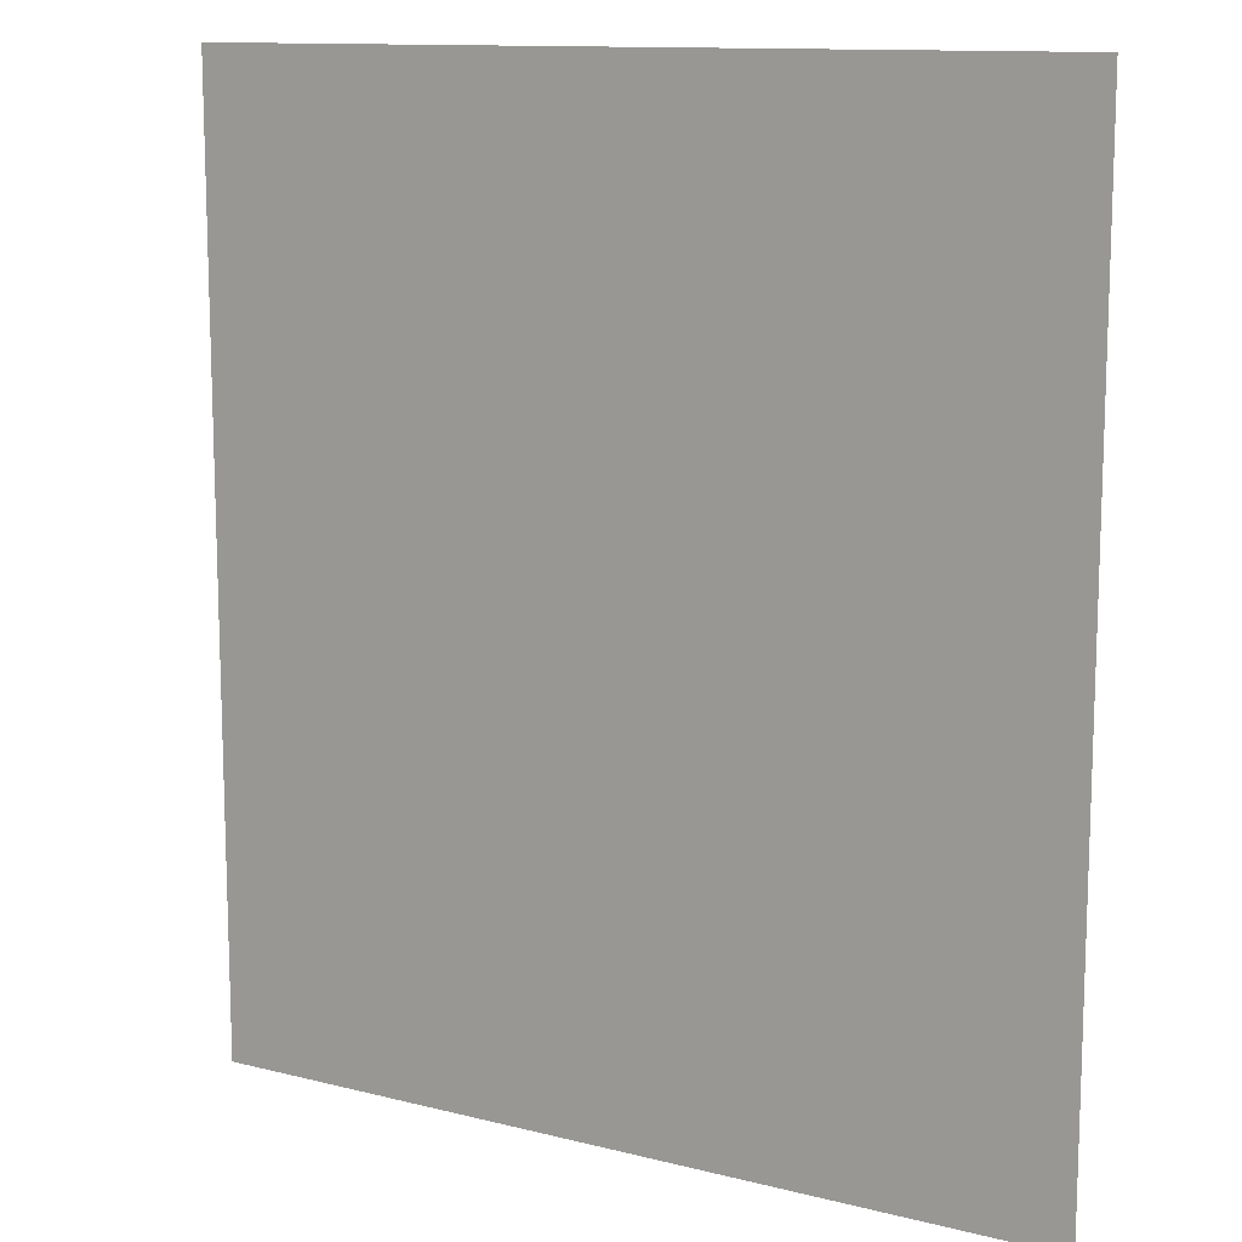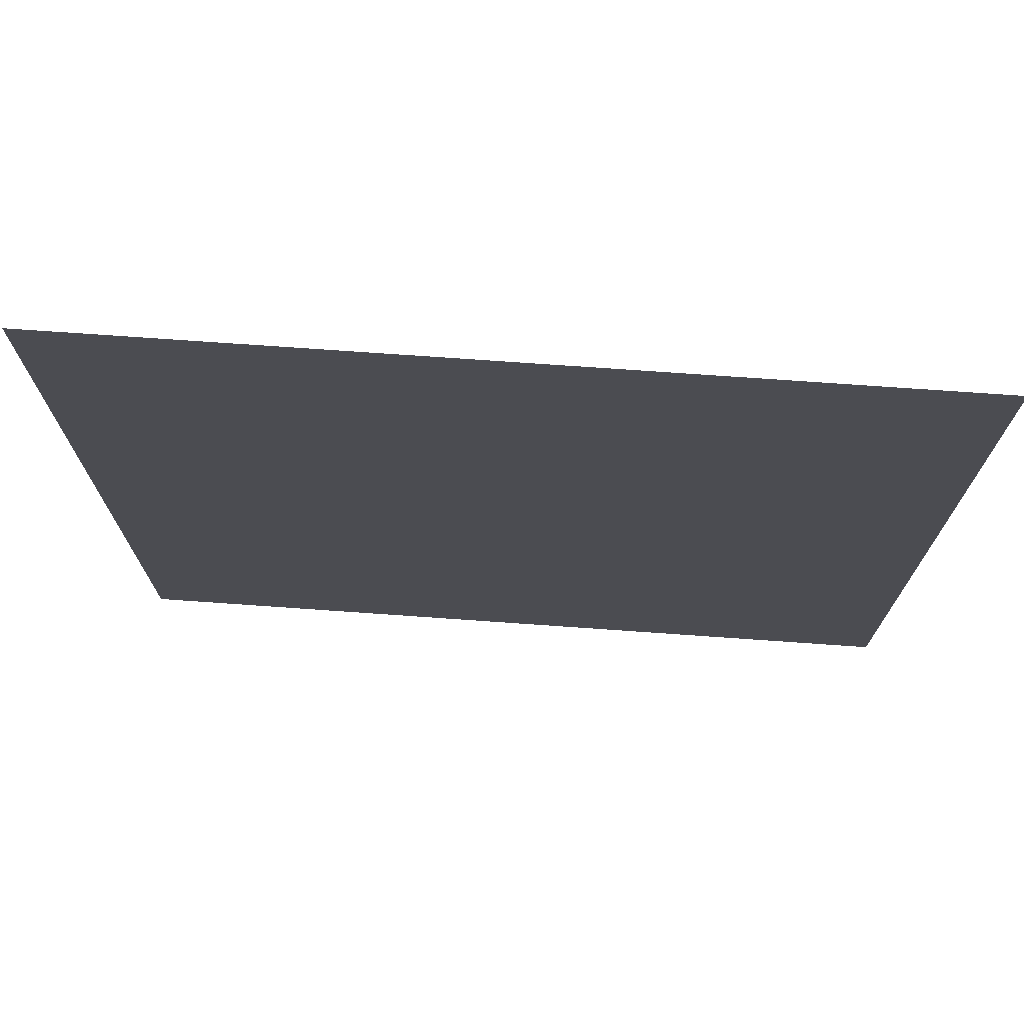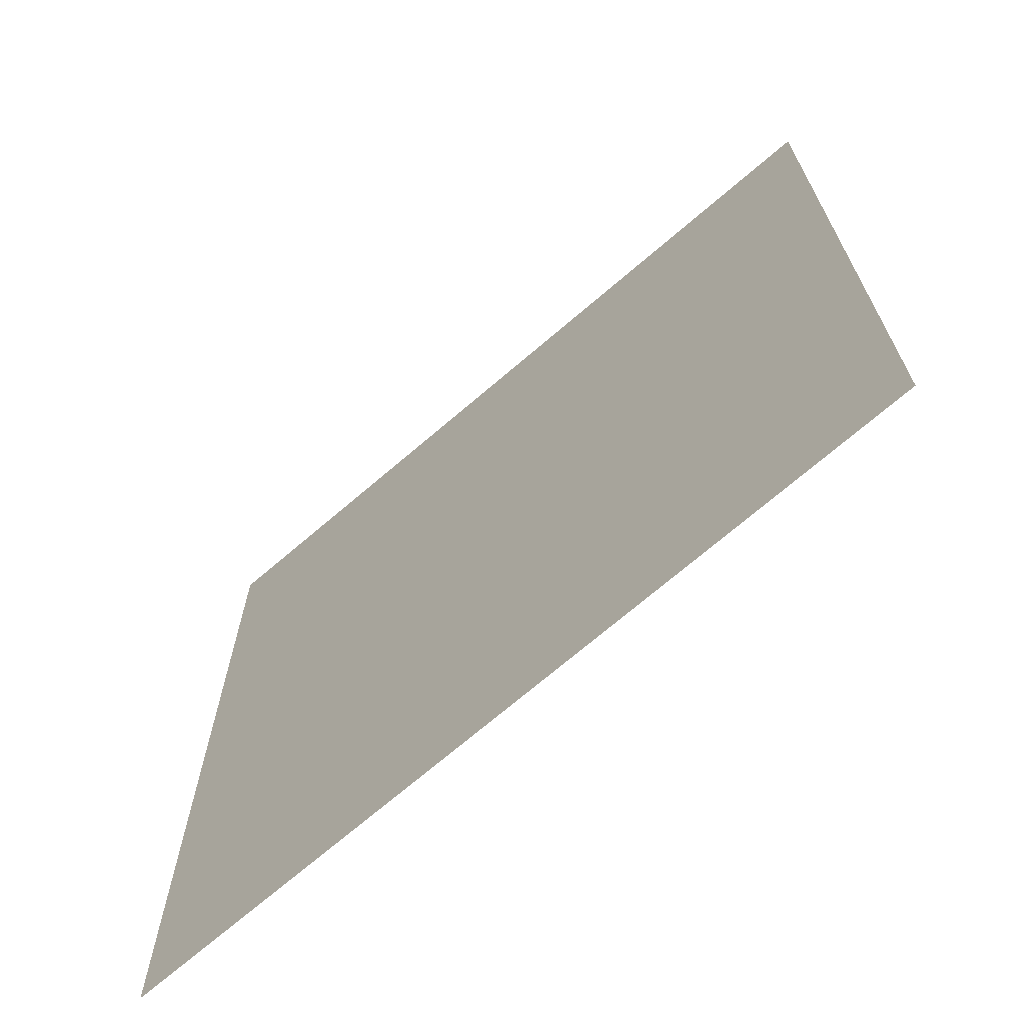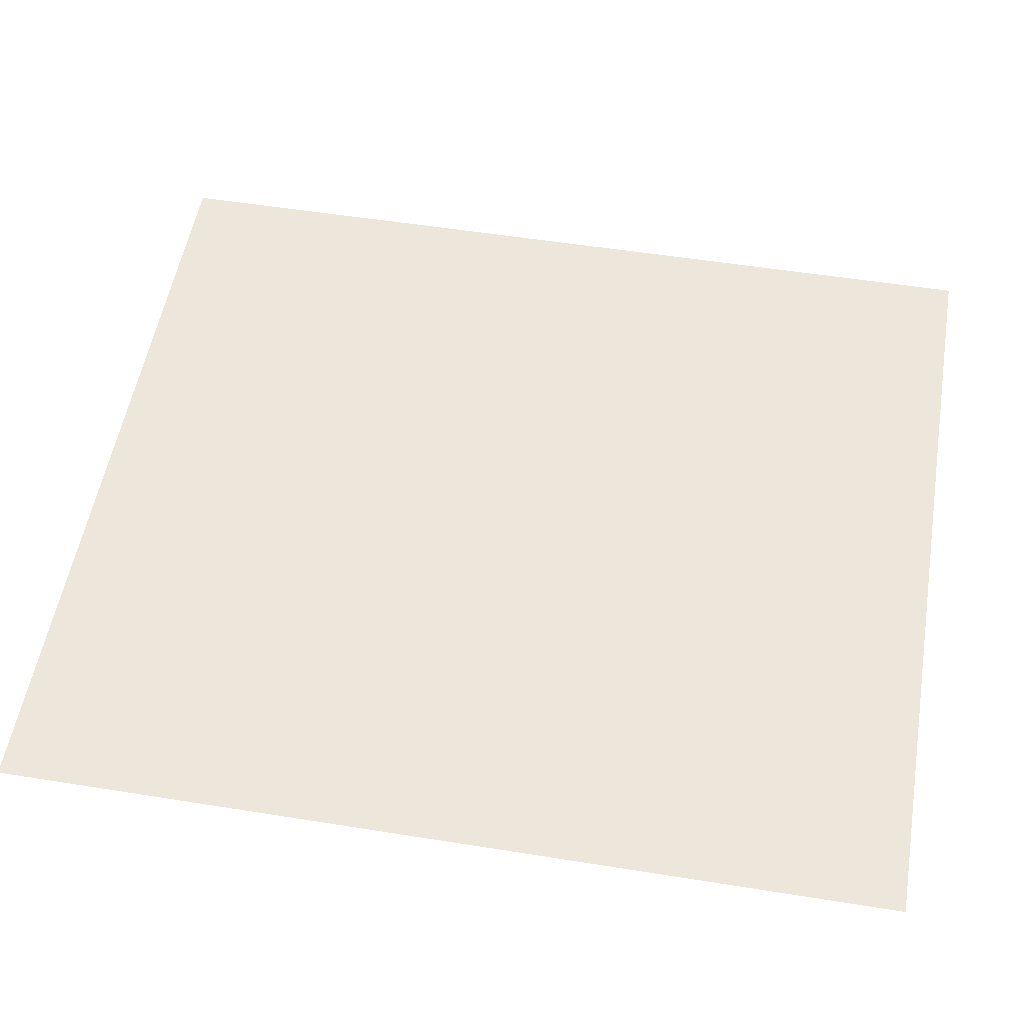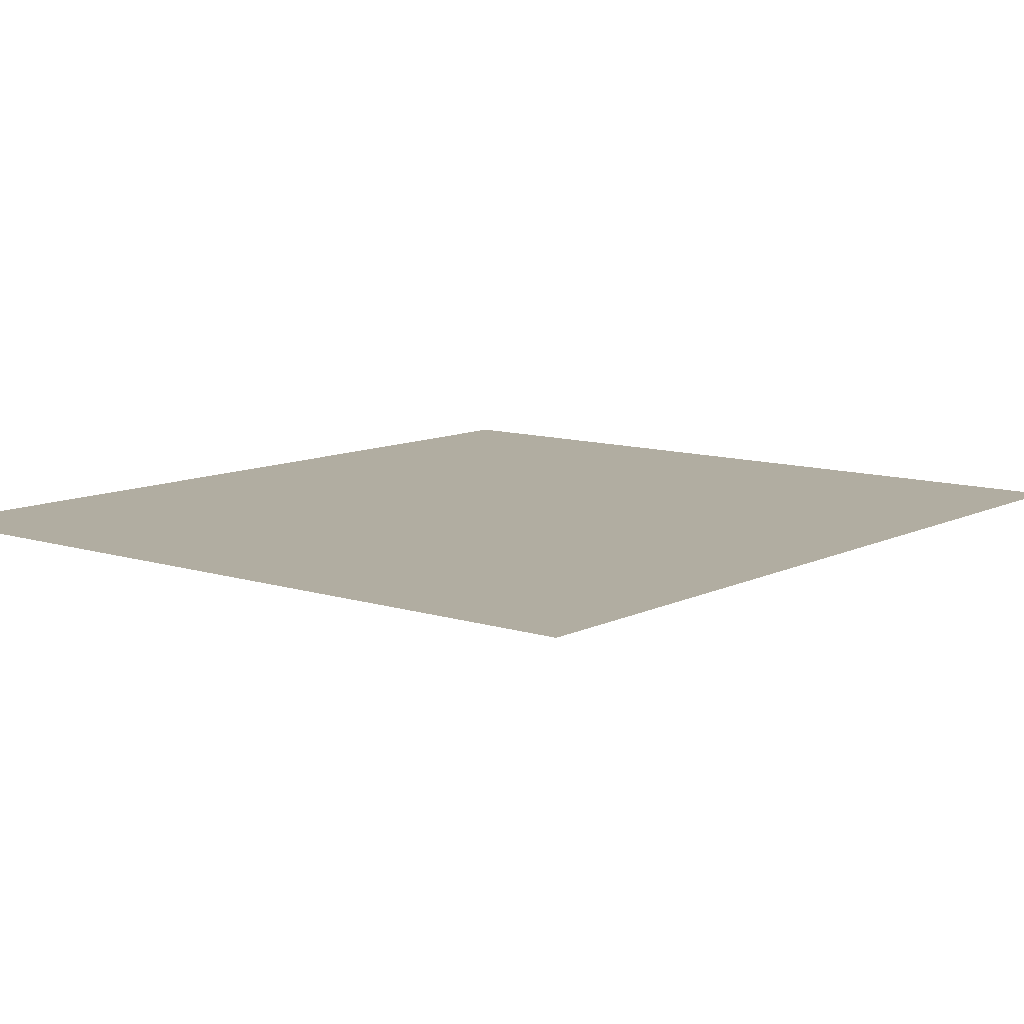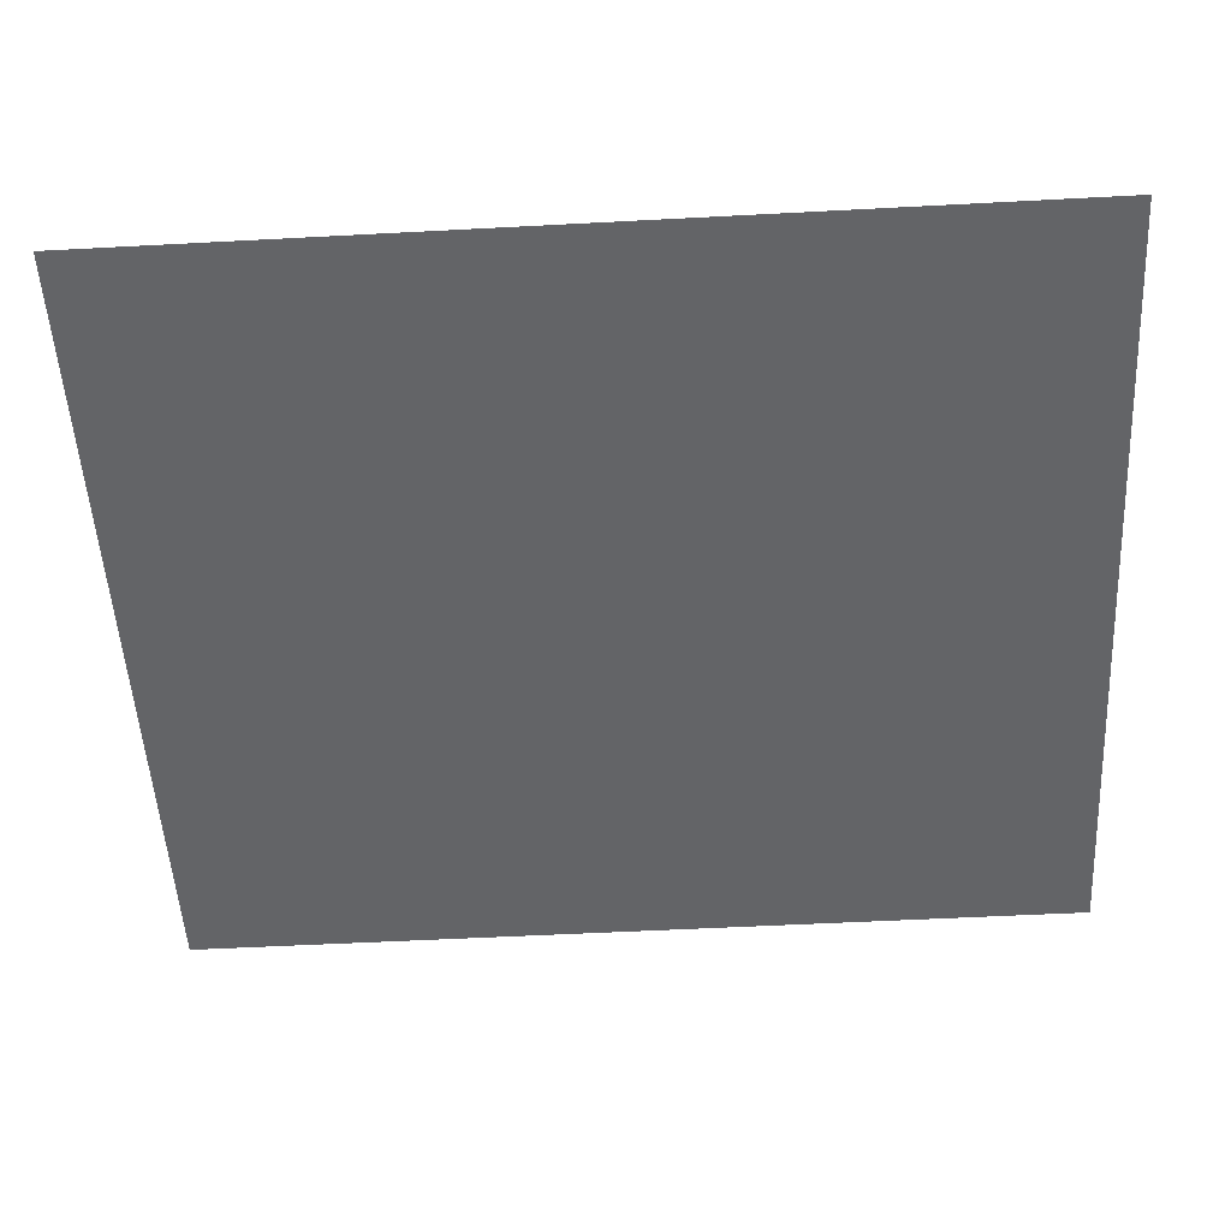
<metadata>
{"format":"obj","ext":"obj","renderer":"f3d","projection":"perspective","resolution":1024,"background":"white","views":[{"elev":12.2,"azim":-149.0,"up":"+Y"},{"elev":74.5,"azim":-176.1,"up":"+Y"},{"elev":-69.5,"azim":-138.9,"up":"+Y"},{"elev":53.7,"azim":-80.3,"up":"+Z"},{"elev":10.3,"azim":38.6,"up":"+Z"},{"elev":-51.2,"azim":-86.9,"up":"+Z"}]}
</metadata>
<code>
o FridgeDrawer2_13_FridgeDrawer2C1_4_GeomSubset_6
v 0.000164 0.03001 -0.9998
v 0.000173 0.03001 -0.9998
v 0.000164 0.03002 -0.9998
v 0.000173 0.03002 -0.9998
v 0.000164 0.03001 -0.9998
v 0.000173 0.03001 -0.9998
v 0.000164 0.03002 -0.9998
v 0.000173 0.03002 -0.9998
v 0.000164 0.03001 -0.9998
v 0.000173 0.03001 -0.9998
v 0.000164 0.03002 -0.9998
v 0.000173 0.03002 -0.9998
v 0.000164 0.03001 -0.9998
v 0.000173 0.03001 -0.9998
v 0.000164 0.03002 -0.9998
v 0.000173 0.03002 -0.9998
v 0.000164 0.03001 -0.9998
v 0.000173 0.03001 -0.9998
v 0.000164 0.03002 -0.9998
v 0.000173 0.03002 -0.9998
v 0.000164 0.03001 -0.9998
v 0.000173 0.03001 -0.9998
v 0.000164 0.03002 -0.9998
v 0.000173 0.03002 -0.9998
v 0.000164 0.03001 -0.9998
v 0.000173 0.03001 -0.9998
v 0.000164 0.03002 -0.9998
v 0.000173 0.03002 -0.9998
v 0.02965 0.1539 0.2243
v 0.4753 0.1539 0.2243
v 0.02965 0.07997 0.1111
v 0.02965 0.07471 0.1083
v 0.4753 0.07471 0.1083
v 0.4753 0.07997 0.1111
v 0.02965 0.1539 0.232
v 0.02965 0.07997 0.232
v 0.02965 0.07471 0.232
v 0.02965 -0.1938 0.232
v 0.4753 0.07997 0.232
v 0.4753 0.1539 0.232
v 0.4753 0.07471 0.232
v 0.4753 -0.1938 0.232
v 0.4753 -0.1546 0.1083
v 0.4753 -0.1763 0.13
v 0.02965 -0.1763 0.13
v 0.02965 -0.1546 0.1083
v 0.02965 -0.1747 0.1217
v 0.4753 -0.1747 0.1217
v 0.02965 -0.17 0.1146
v 0.4753 -0.17 0.1146
v 0.02965 -0.1629 0.1099
v 0.4753 -0.1629 0.1099
v 0.03449 0.145 0.2269
v 0.4704 0.145 0.2269
v 0.4678 0.07504 0.1165
v 0.03717 0.07504 0.1165
v 0.4706 -0.1671 0.1317
v 0.4679 -0.1865 0.2333
v 0.03705 -0.1865 0.2333
v 0.03433 -0.1671 0.1317
v 0.4678 0.07292 0.1153
v 0.03717 0.07292 0.1153
v 0.04012 0.07997 0.232
v 0.03705 0.1465 0.232
v 0.04012 0.07471 0.232
v 0.4705 -0.1661 0.1253
v 0.4705 -0.1634 0.1212
v 0.4705 -0.1594 0.1185
v 0.4706 -0.1537 0.1176
v 0.4648 0.07471 0.232
v 0.4679 0.1465 0.232
v 0.4648 0.07997 0.232
v 0.03435 -0.1537 0.1176
v 0.0344 -0.1594 0.1185
v 0.0344 -0.1634 0.1212
v 0.0344 -0.1661 0.1253
v 0.03952 0.07434 0.2084
v 0.03639 -0.1817 0.2084
v 0.4654 0.07434 0.2084
v 0.4654 0.07896 0.2084
v 0.47 0.1333 0.2084
v 0.4685 -0.1817 0.2084
v 0.03951 0.07896 0.2084
v 0.03494 0.1333 0.2084
v 0.02965 0.1435 0.2084
v 0.4753 0.1435 0.2084
v 0.4753 -0.1897 0.2084
v 0.02965 -0.1897 0.2084
v 0.02965 0.07997 0.2084
v 0.02965 0.07471 0.2084
v 0.4753 0.07471 0.2084
v 0.4753 0.07997 0.2084
v 0.02965 -0.2086 0.232
v 0.4753 -0.2086 0.232
v 0.4753 -0.2045 0.2084
v 0.02965 -0.2045 0.2084
f 25 26 28 27

</code>
